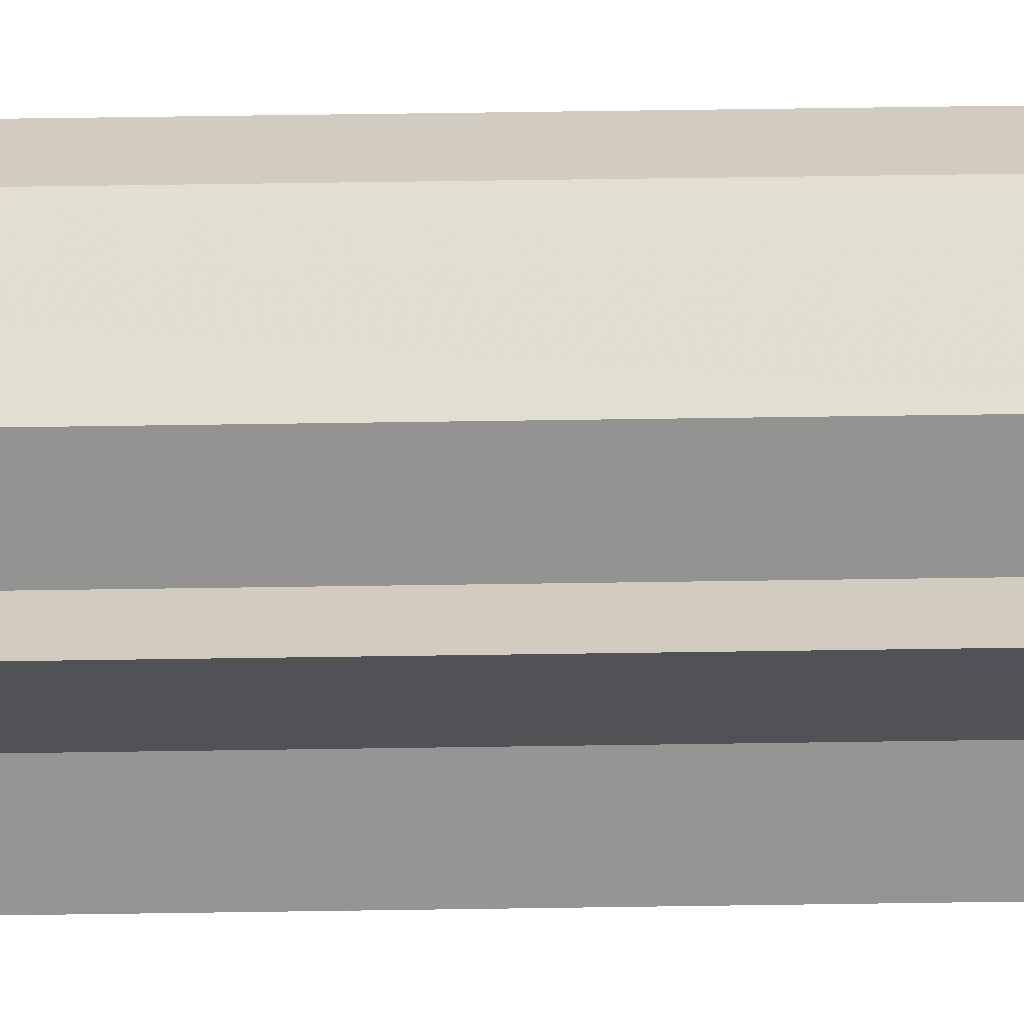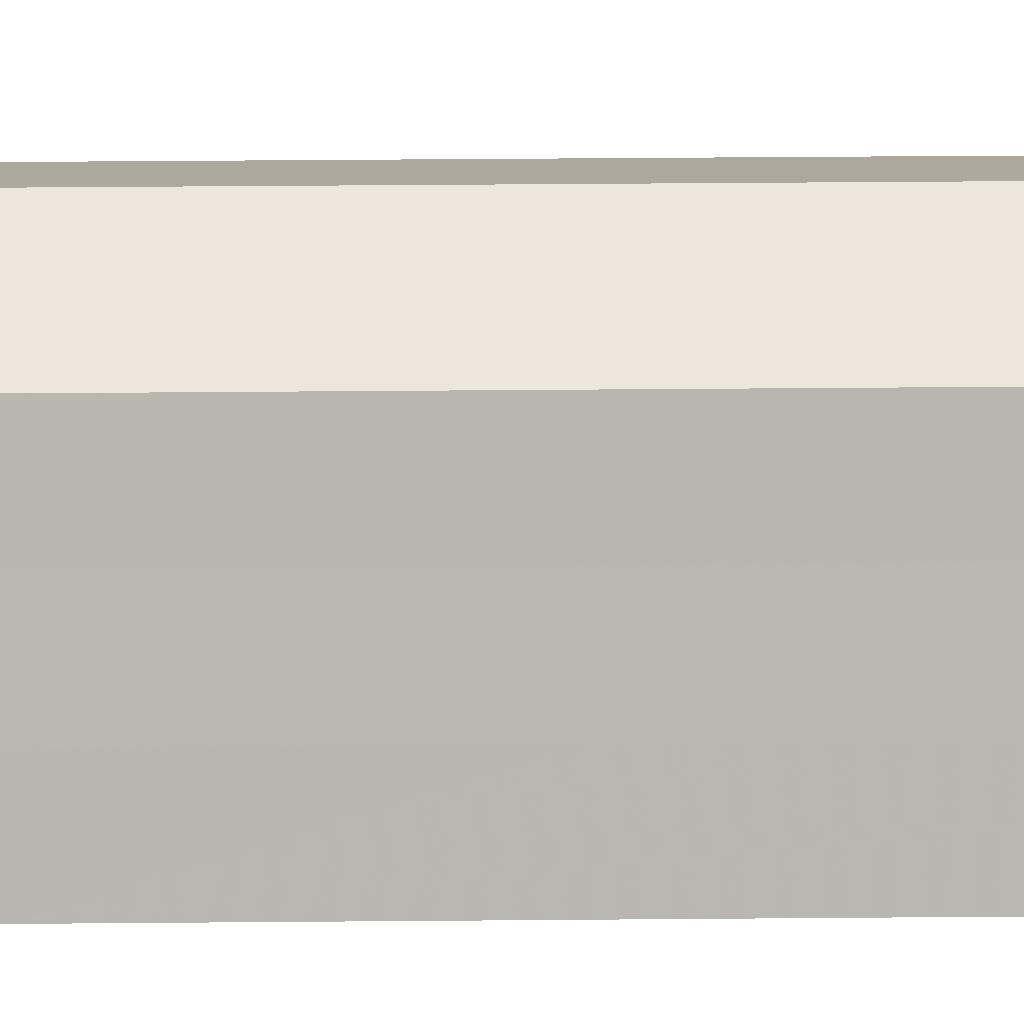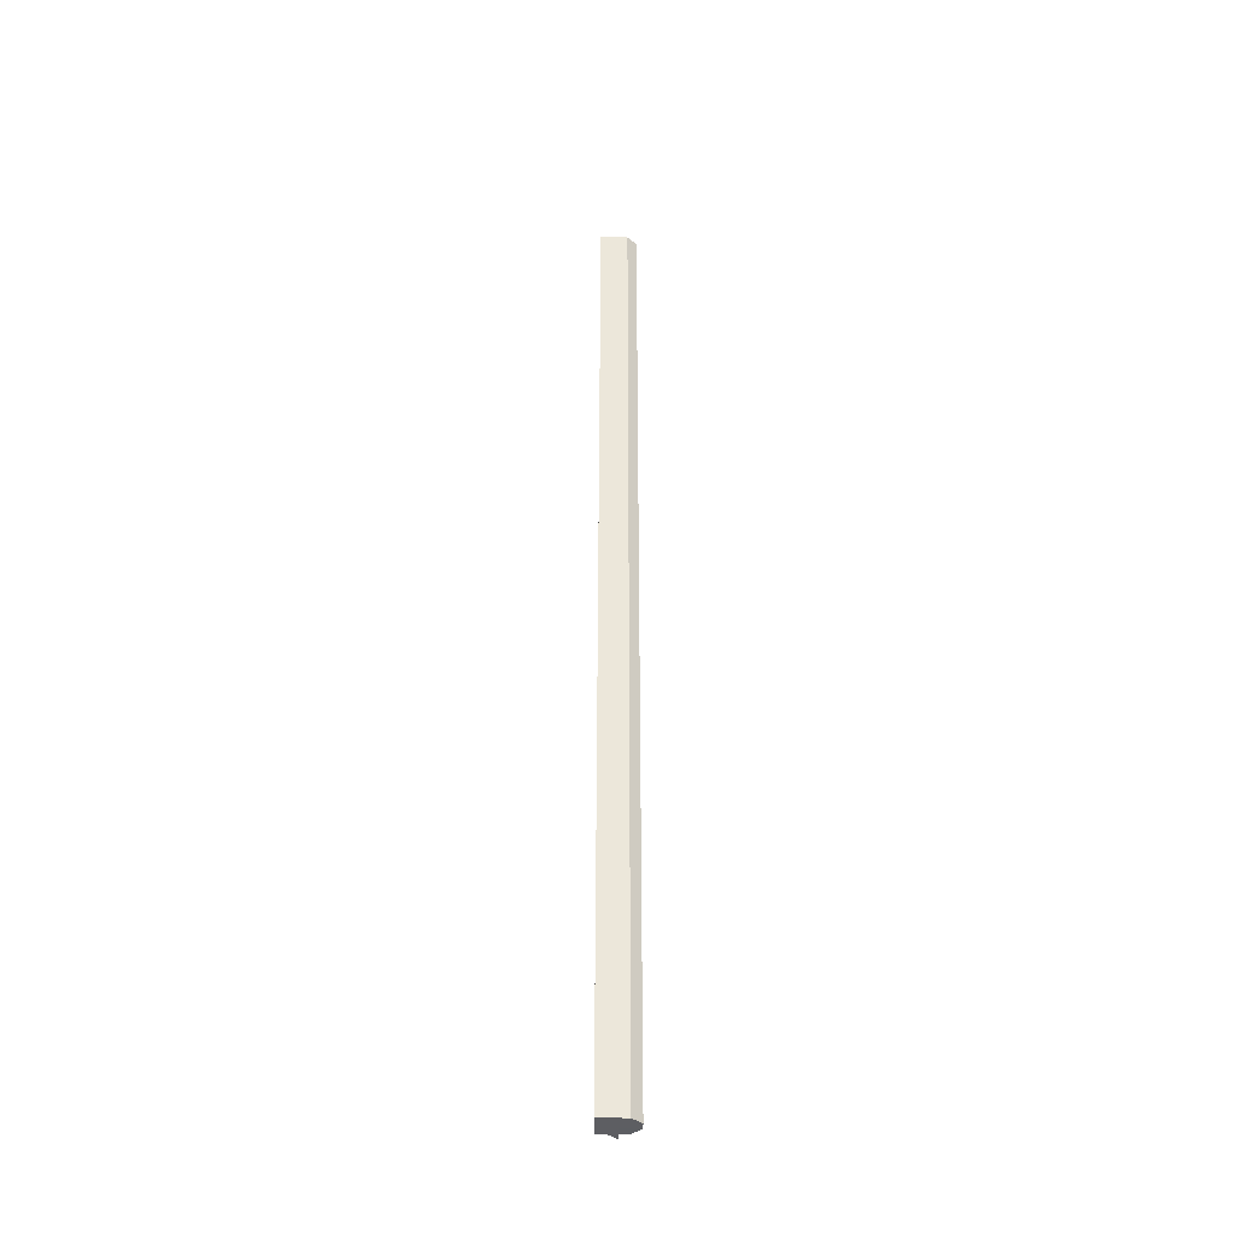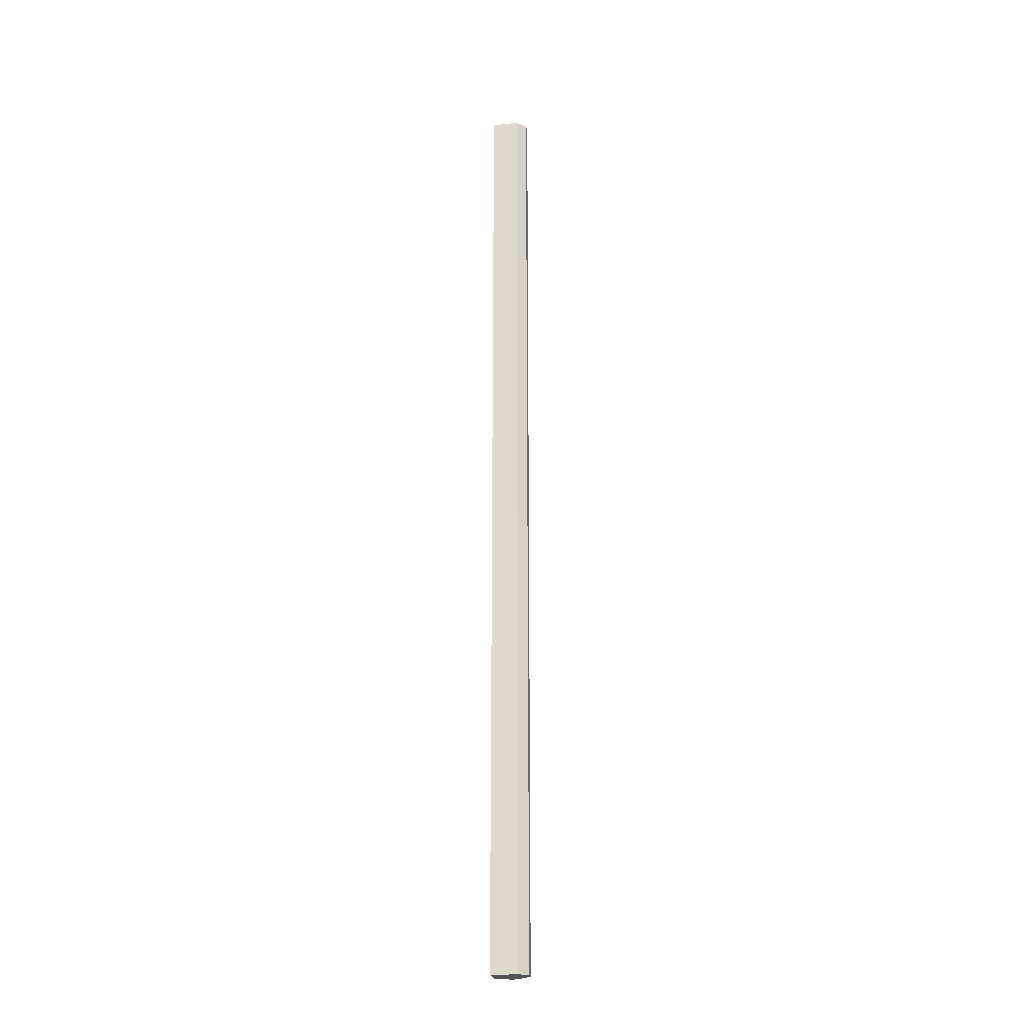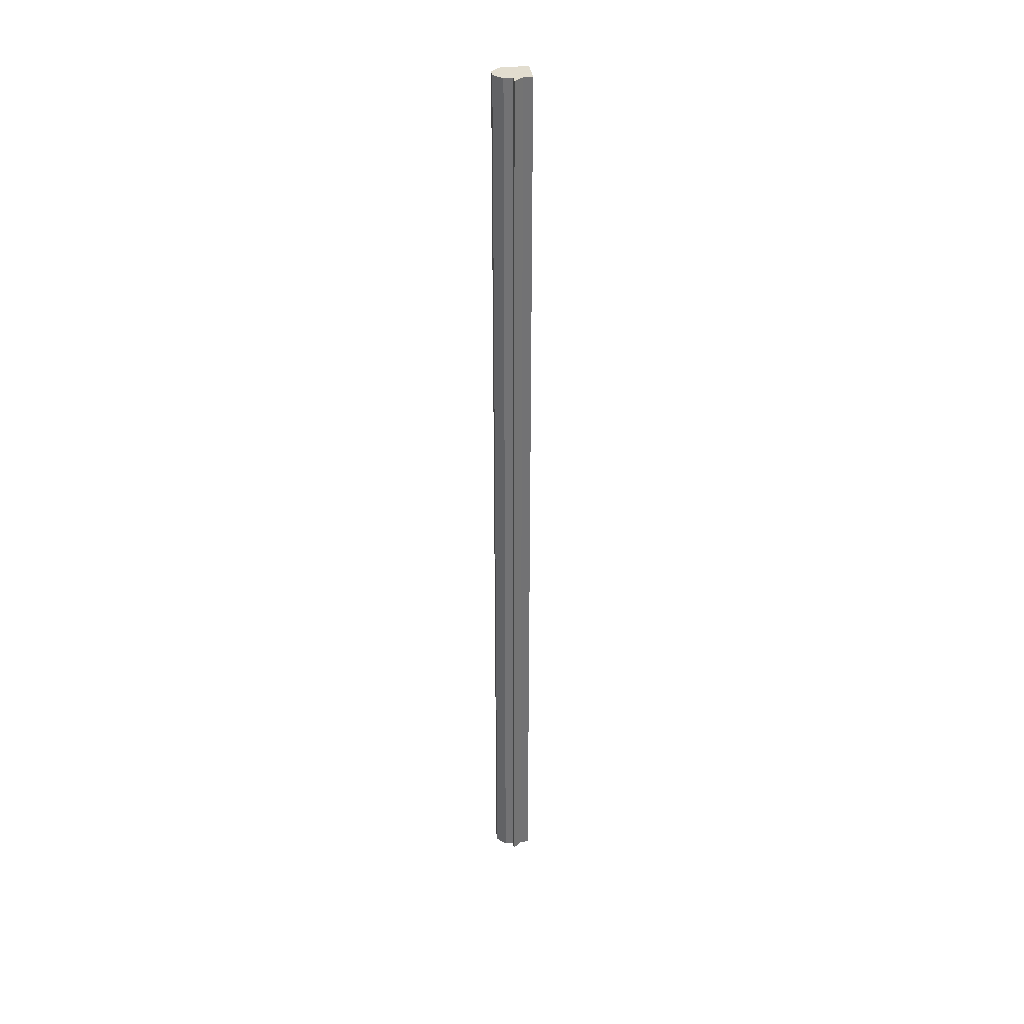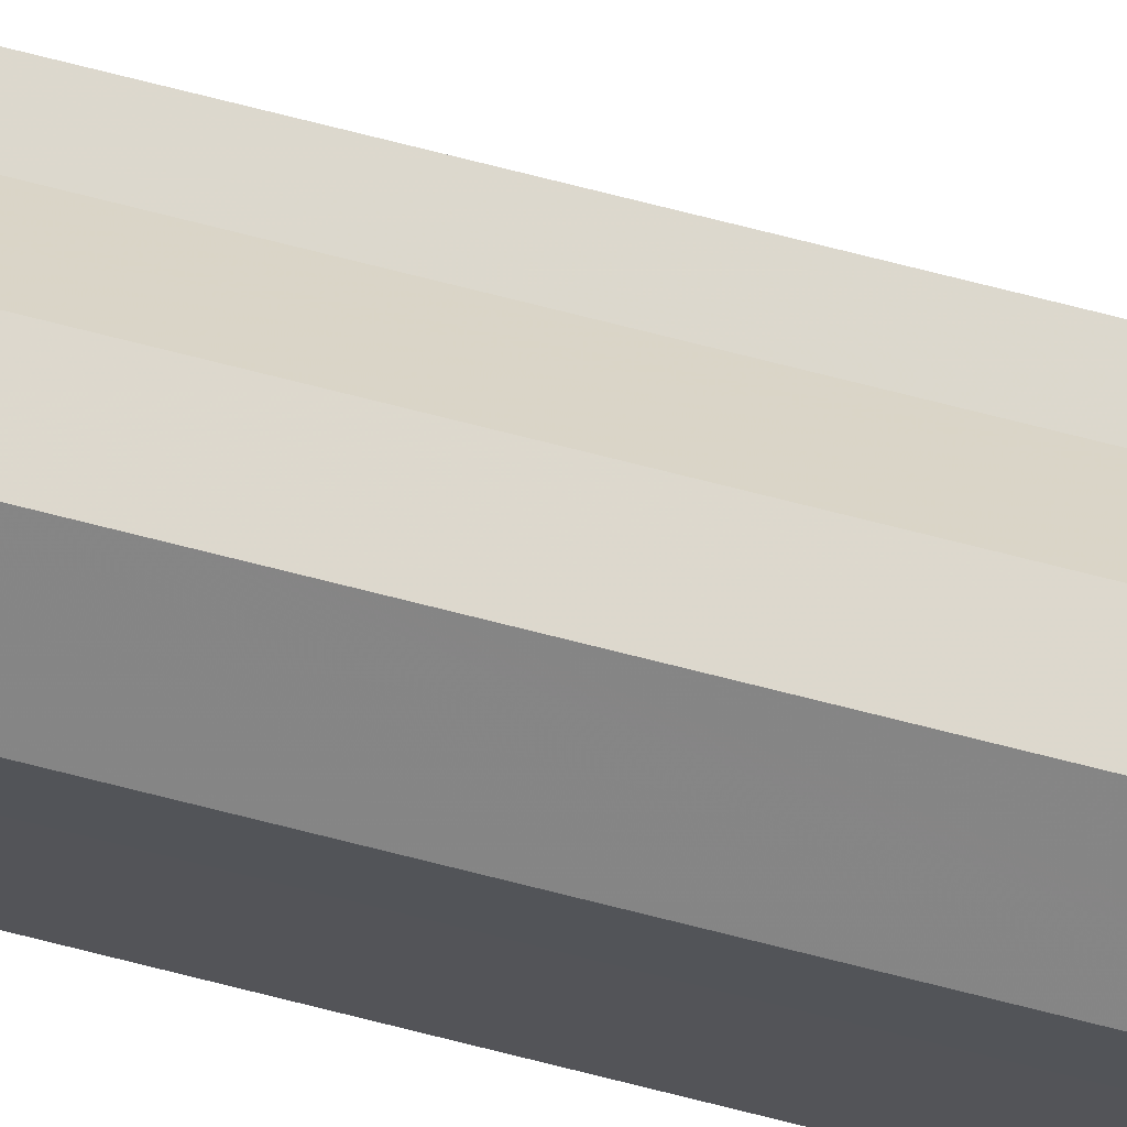
<metadata>
{"format":"obj","ext":"obj","renderer":"f3d","projection":"perspective","resolution":1024,"background":"white","views":[{"elev":23.5,"azim":-91.9,"up":"+Y"},{"elev":8.6,"azim":87.4,"up":"+Y"},{"elev":-38.9,"azim":89.5,"up":"+Z"},{"elev":-23.2,"azim":99.6,"up":"+Z"},{"elev":34.8,"azim":-97.4,"up":"+Z"},{"elev":72.4,"azim":104.3,"up":"+Y"}]}
</metadata>
<code>
o 3343
v 2162 1909 8.466
v 2162 1909 8.466
v 2162 1909 9.536
v 2162 1909 8.466
v 2162 1909 9.536
v 2162 1909 8.466
v 2162 1909 9.536
v 2162 1909 9.536
v 2162 1909 9.536
v 2162 1909 8.466
v 2162 1909 9.536
v 2162 1909 8.466
v 2162 1909 9.536
v 2162 1909 8.466
v 2162 1909 8.466
v 2162 1909 9.536
v 2162 1909 8.466
v 2162 1909 9.536
v 2162 1909 8.466
v 2162 1909 9.536
v 2162 1909 8.466
v 2162 1909 9.536
v 2162 1909 8.466
v 2162 1909 9.536
v 2162 1909 8.466
v 2162 1909 9.536
v 2162 1909 8.466
v 2162 1909 9.536
v 2162 1909 9.536
v 2162 1909 9.536
v 2162 1909 8.466
v 2162 1909 9.536
v 2162 1909 8.466
v 2162 1909 9.536
v 2162 1909 8.466
v 2162 1909 9.536
v 2162 1909 8.466
v 2162 1909 9.536
v 2162 1909 8.466
v 2162 1909 9.536
v 2162 1909 8.466
v 2162 1909 9.536
v 2162 1909 8.466
v 2162 1909 8.466
v 2162 1909 9.536
v 2162 1909 8.466
v 2162 1909 8.466
v 2162 1909 8.466
v 2162 1909 8.466
v 2162 1909 8.466
v 2162 1909 8.466
v 2162 1909 8.466
v 2162 1909 8.466
v 2162 1909 8.466
v 2162 1909 8.466
v 2162 1909 8.466
v 2162 1909 8.466
v 2162 1909 8.466
v 2162 1909 8.466
v 2162 1909 9.536
v 2162 1909 9.536
v 2162 1909 9.536
v 2162 1909 9.536
v 2162 1909 9.536
v 2162 1909 9.536
v 2162 1909 9.536
v 2162 1909 9.536
v 2162 1909 9.536
v 2162 1909 9.536
v 2162 1909 9.536
v 2162 1909 9.536
v 2162 1909 9.536
v 2162 1909 9.536
v 2162 1909 9.536
v 2162 1909 8.466
v 2162 1909 8.466
v 2162 1909 9.536
v 2162 1909 8.466
v 2162 1909 9.536
v 2162 1909 9.536
v 2162 1909 9.536
v 2162 1909 8.466
v 2162 1909 9.536
f 1 2 3
f 4 1 5
f 2 6 7
f 6 8 9
f 10 9 11
f 12 11 13
f 14 15 16
f 15 17 18
f 17 19 20
f 19 21 22
f 21 23 24
f 23 25 26
f 25 27 28
f 27 29 30
f 31 30 32
f 33 32 34
f 35 34 36
f 37 36 38
f 39 38 40
f 41 40 42
f 43 44 45
f 46 47 43
f 48 47 46
f 49 47 48
f 50 47 49
f 51 47 50
f 52 47 51
f 53 47 52
f 54 47 53
f 55 47 54
f 56 47 55
f 57 47 56
f 58 47 57
f 59 60 61
f 60 62 63
f 62 64 63
f 64 65 63
f 65 66 63
f 66 67 63
f 67 68 63
f 68 69 63
f 69 70 63
f 70 71 63
f 71 72 63
f 72 73 63
f 73 74 63
f 75 76 77
f 76 78 79
f 78 80 81
f 82 81 83

</code>
